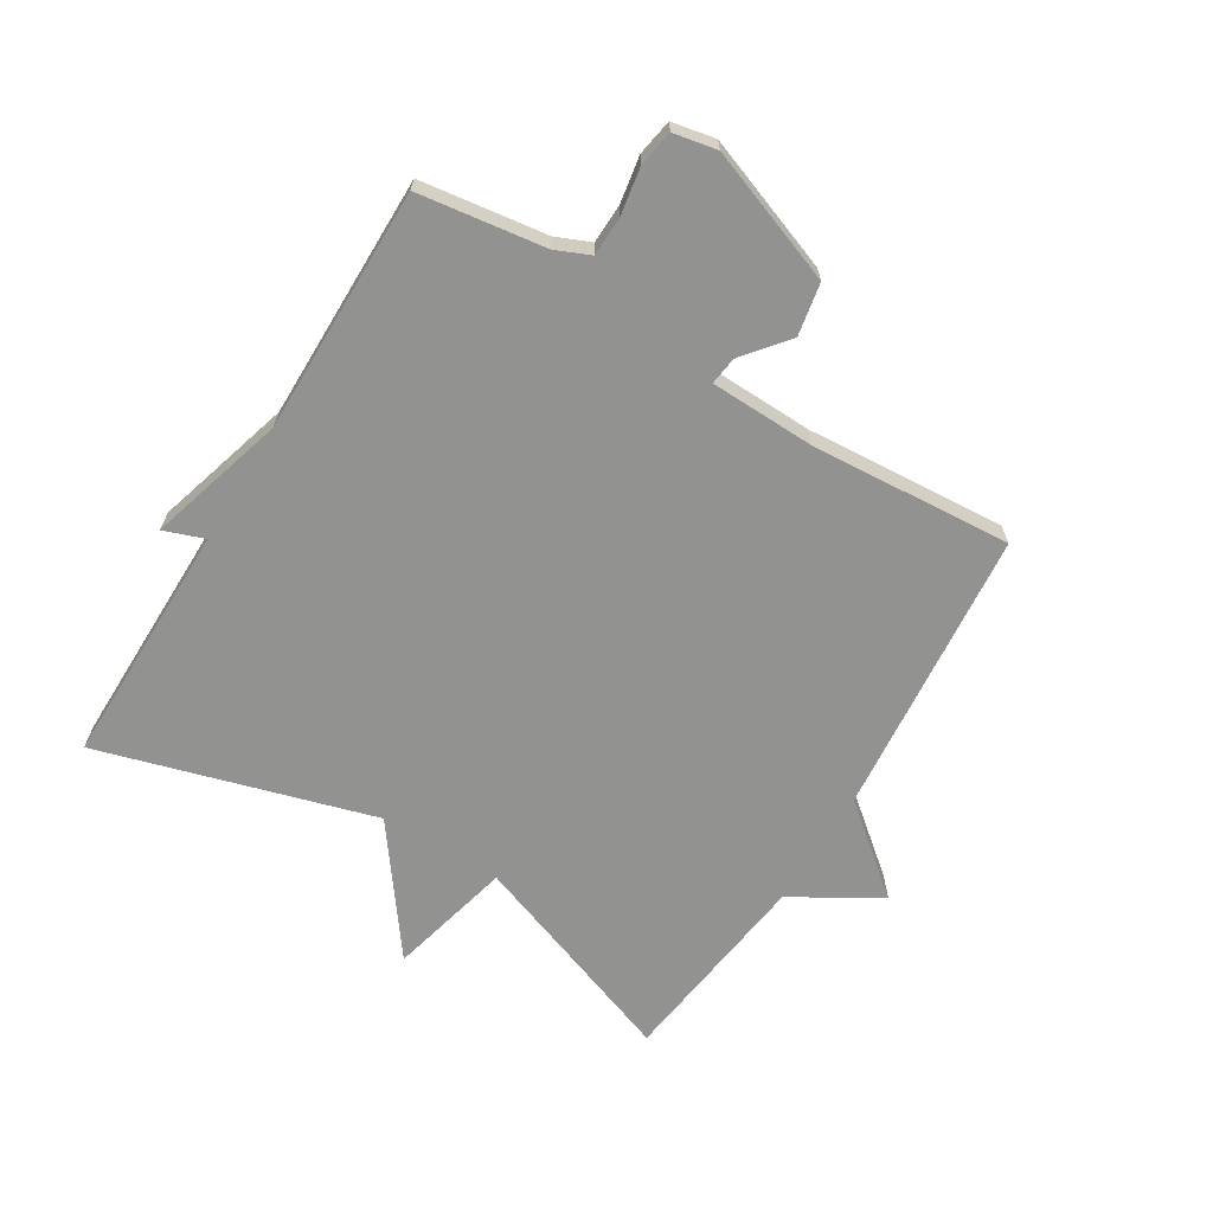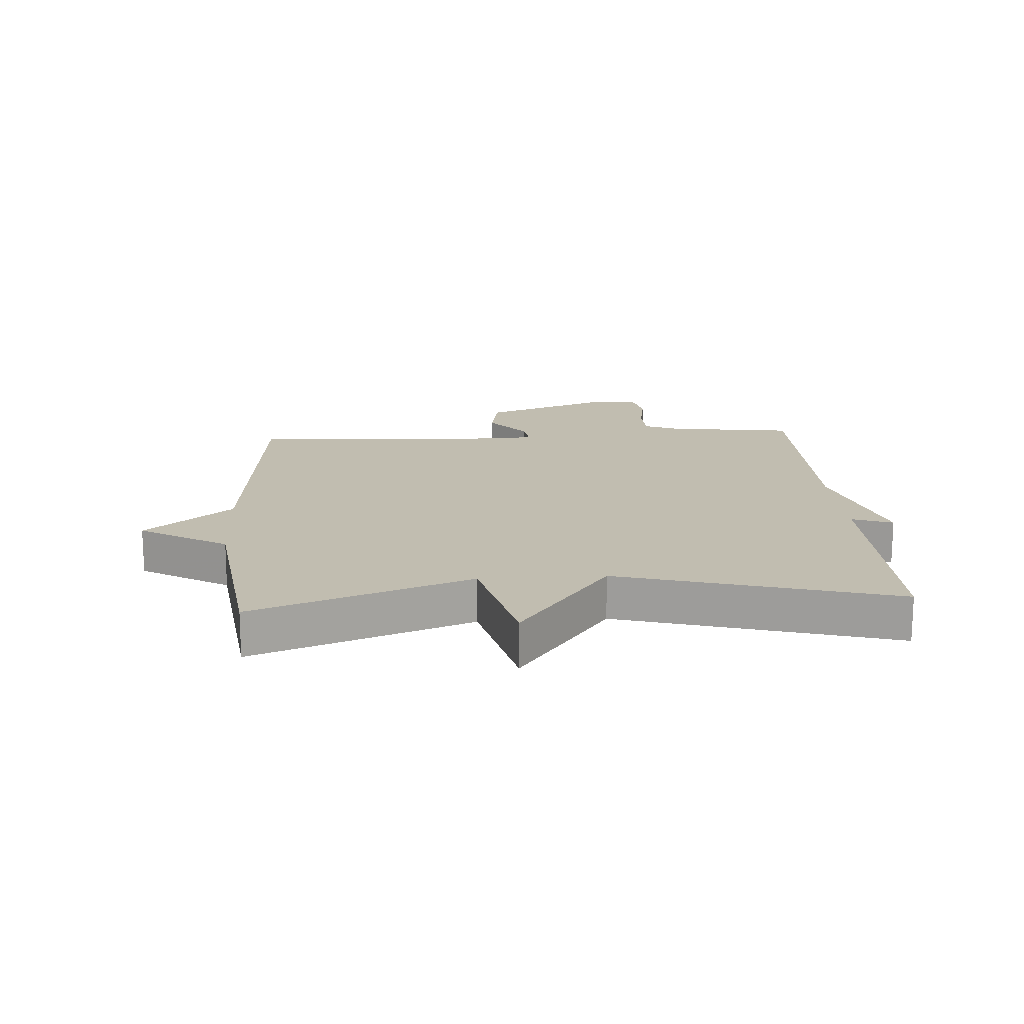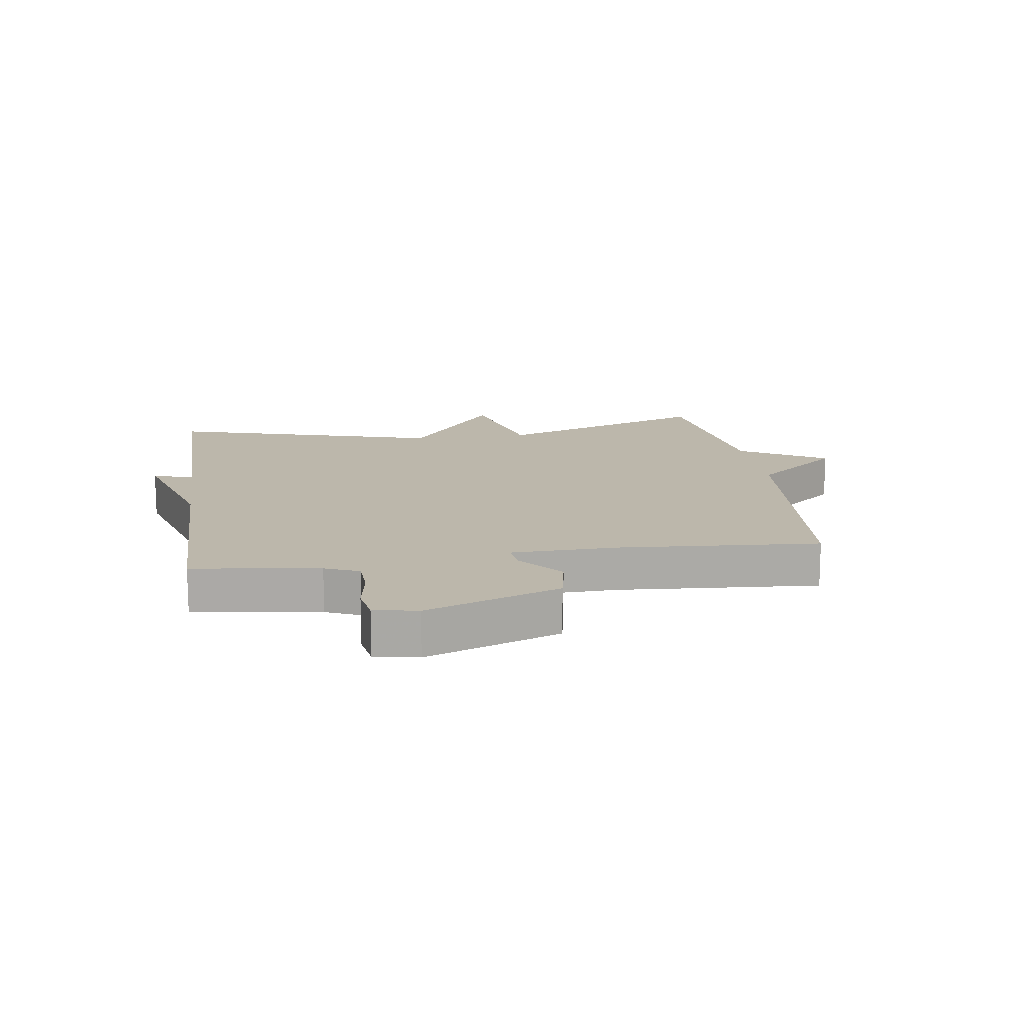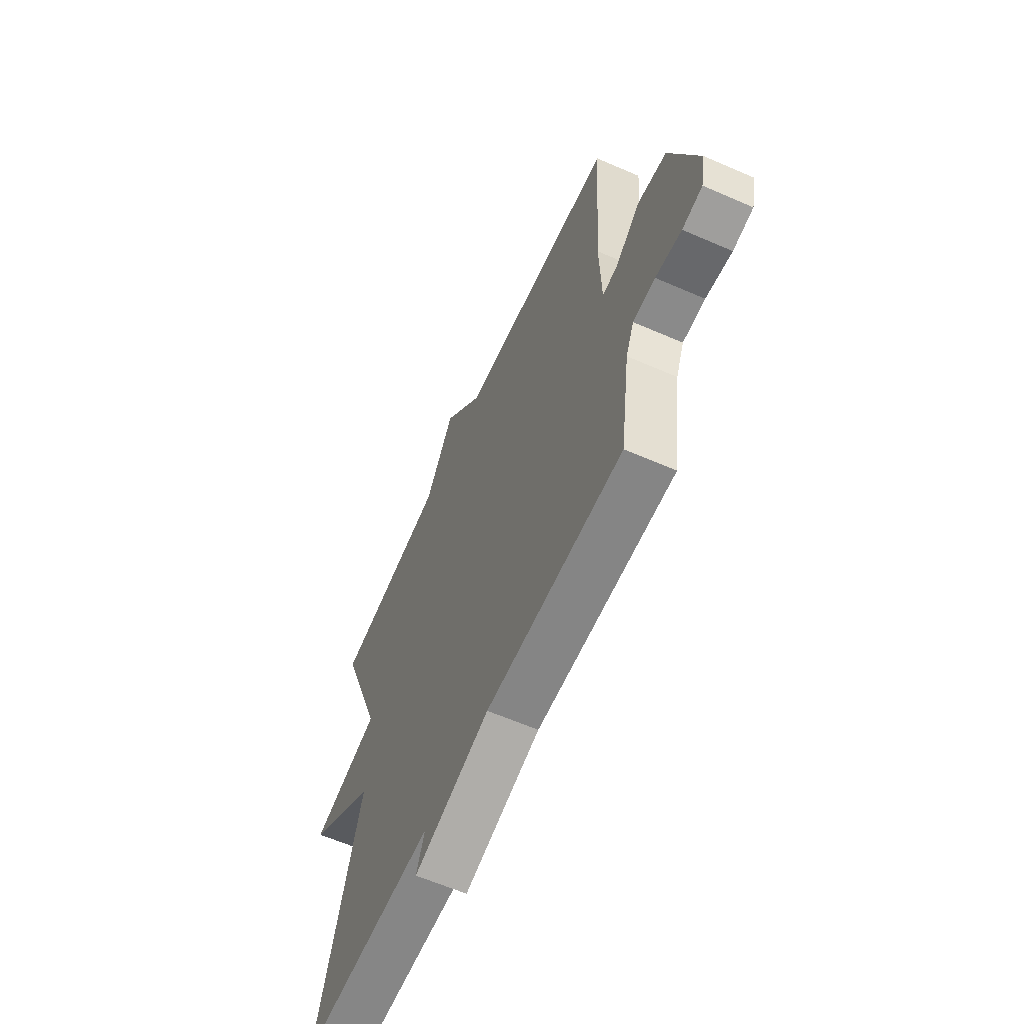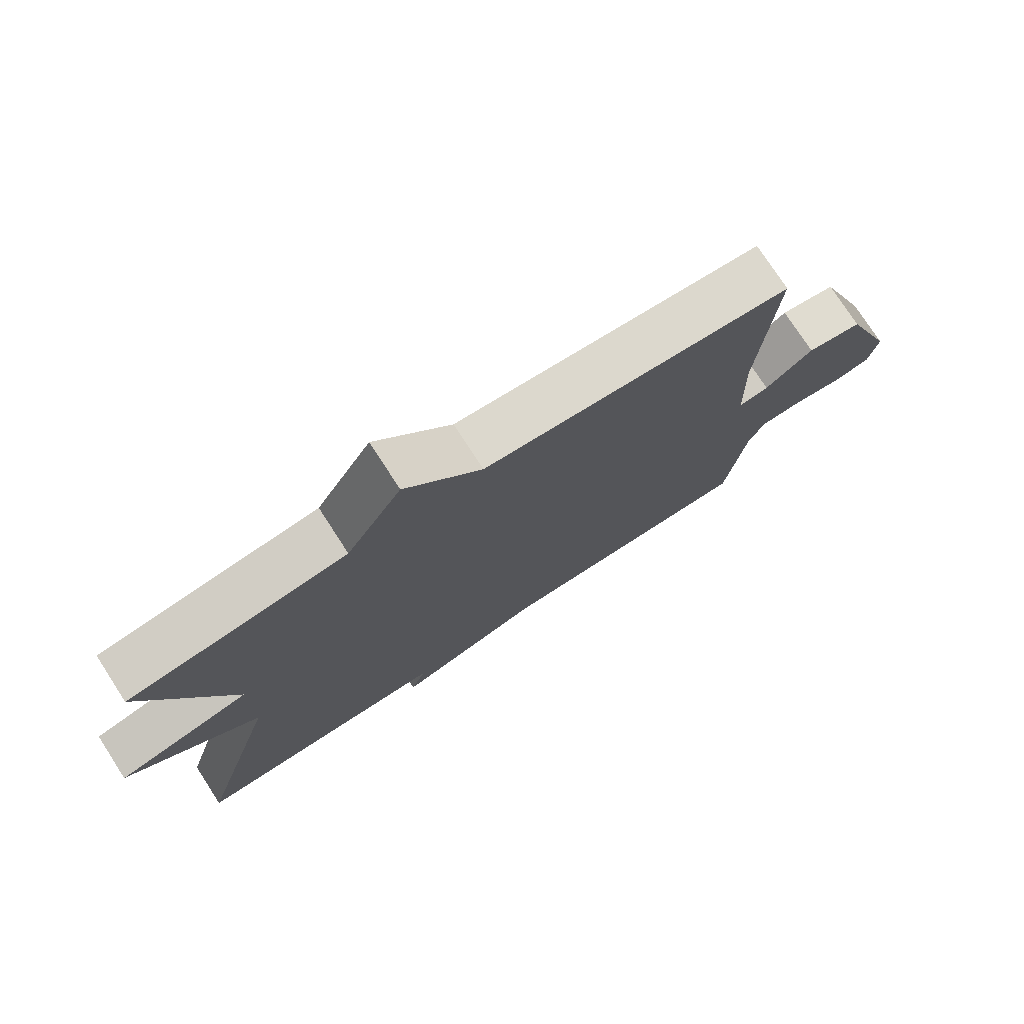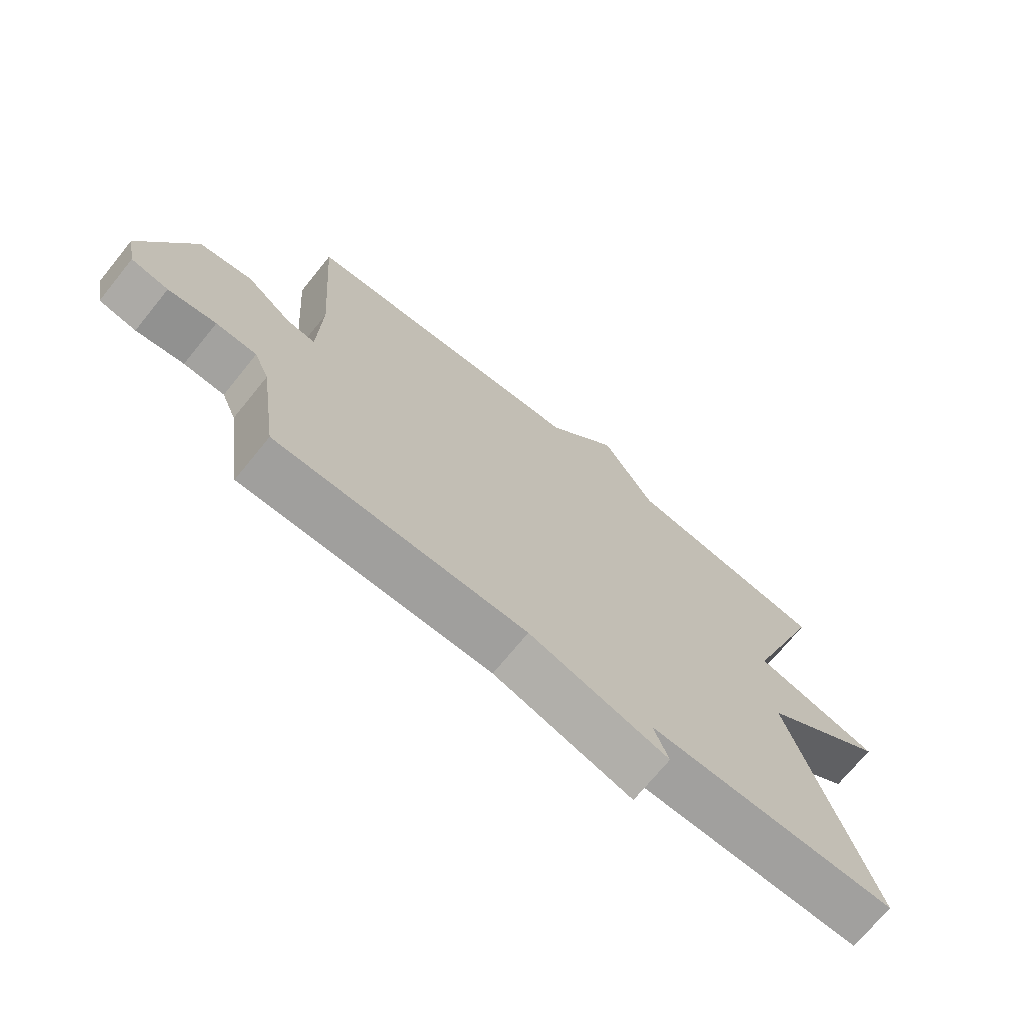
<metadata>
{"format":"obj","ext":"obj","renderer":"f3d","projection":"perspective","resolution":1024,"background":"white","views":[{"elev":-66.3,"azim":-121.4,"up":"+Y"},{"elev":16.7,"azim":86.1,"up":"+Y"},{"elev":14.5,"azim":-98.3,"up":"+Y"},{"elev":-61.9,"azim":-113.9,"up":"+Z"},{"elev":76.0,"azim":147.1,"up":"+Z"},{"elev":-71.6,"azim":-39.1,"up":"+Z"}]}
</metadata>
<code>
v -0.5 0.07 0.5
v -0.031 0.07 0.543
v 0.085 0.07 0.685
v 0.169 0.07 0.543
v 0.5 0.07 0.5
v 0.371 0.07 0.146
v 0.574 0.07 0.096
v 0.371 0.07 -0.054
v 0.5 0.07 -0.5
v 0.101 0.07 -0.498
v 0.125 0.07 -0.564
v -0.099 0.07 -0.498
v -0.5 0.07 -0.5
v -0.529 0.07 -0.294
v -0.553 0.07 -0.238
v -0.618 0.07 -0.236
v -0.694 0.07 -0.249
v -0.753 0.07 -0.239
v -0.767 0.07 -0.168
v -0.686 0.07 0.05
v -0.601 0.07 0.066
v -0.528 0.07 0.007
v -0.482 0.07 0.001
v -0.477 0.07 0.172
v -0.5 0 0.5
v -0.031 0 0.543
v 0.085 0 0.685
v 0.169 0 0.543
v 0.5 0 0.5
v 0.371 0 0.146
v 0.574 0 0.096
v 0.371 0 -0.054
v 0.5 0 -0.5
v 0.101 0 -0.498
v 0.125 0 -0.564
v -0.099 0 -0.498
v -0.5 0 -0.5
v -0.529 0 -0.294
v -0.553 0 -0.238
v -0.618 0 -0.236
v -0.694 0 -0.249
v -0.753 0 -0.239
v -0.767 0 -0.168
v -0.686 0 0.05
v -0.601 0 0.066
v -0.528 0 0.007
v -0.482 0 0.001
v -0.477 0 0.172
f 20 21 22
f 19 20 22
f 18 19 22
f 17 18 22
f 16 17 22
f 15 16 22 23
f 14 15 23
f 12 13 14 23
f 12 23 24
f 11 12 24
f 10 11 24
f 24 1 2
f 10 24 2
f 9 10 2
f 8 9 2
f 4 5 6
f 3 4 6
f 2 3 6
f 8 2 6
f 6 7 8
f 46 45 44
f 46 44 43
f 46 43 42
f 46 42 41
f 46 41 40
f 47 46 40 39
f 47 39 38
f 47 38 37 36
f 48 47 36
f 48 36 35
f 48 35 34
f 26 25 48
f 26 48 34
f 26 34 33
f 26 33 32
f 30 29 28
f 30 28 27
f 30 27 26
f 30 26 32
f 32 31 30
f 1 25 26 2
f 2 26 27 3
f 3 27 28 4
f 4 28 29 5
f 5 29 30 6
f 6 30 31 7
f 7 31 32 8
f 8 32 33 9
f 9 33 34 10
f 10 34 35 11
f 11 35 36 12
f 12 36 37 13
f 13 37 38 14
f 14 38 39 15
f 15 39 40 16
f 16 40 41 17
f 17 41 42 18
f 18 42 43 19
f 19 43 44 20
f 20 44 45 21
f 21 45 46 22
f 22 46 47 23
f 23 47 48 24
f 24 48 25 1

</code>
